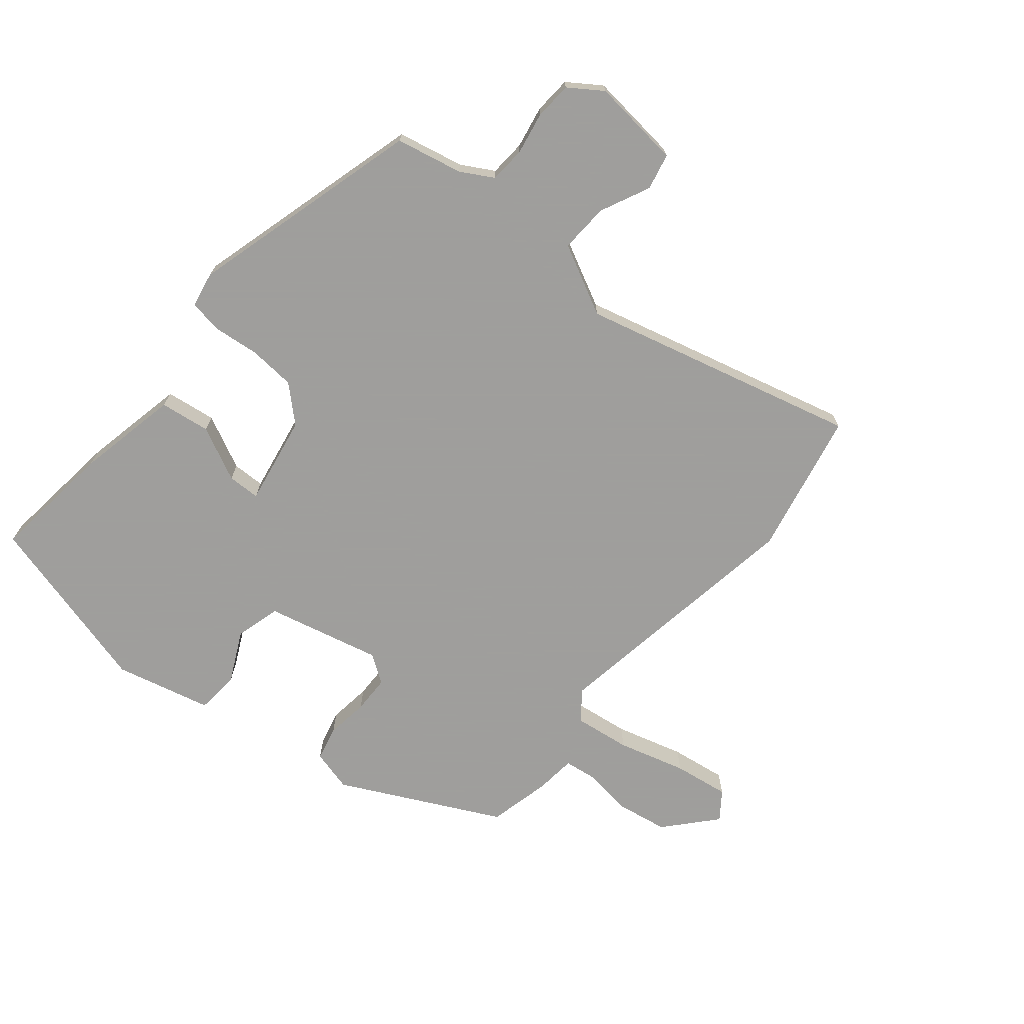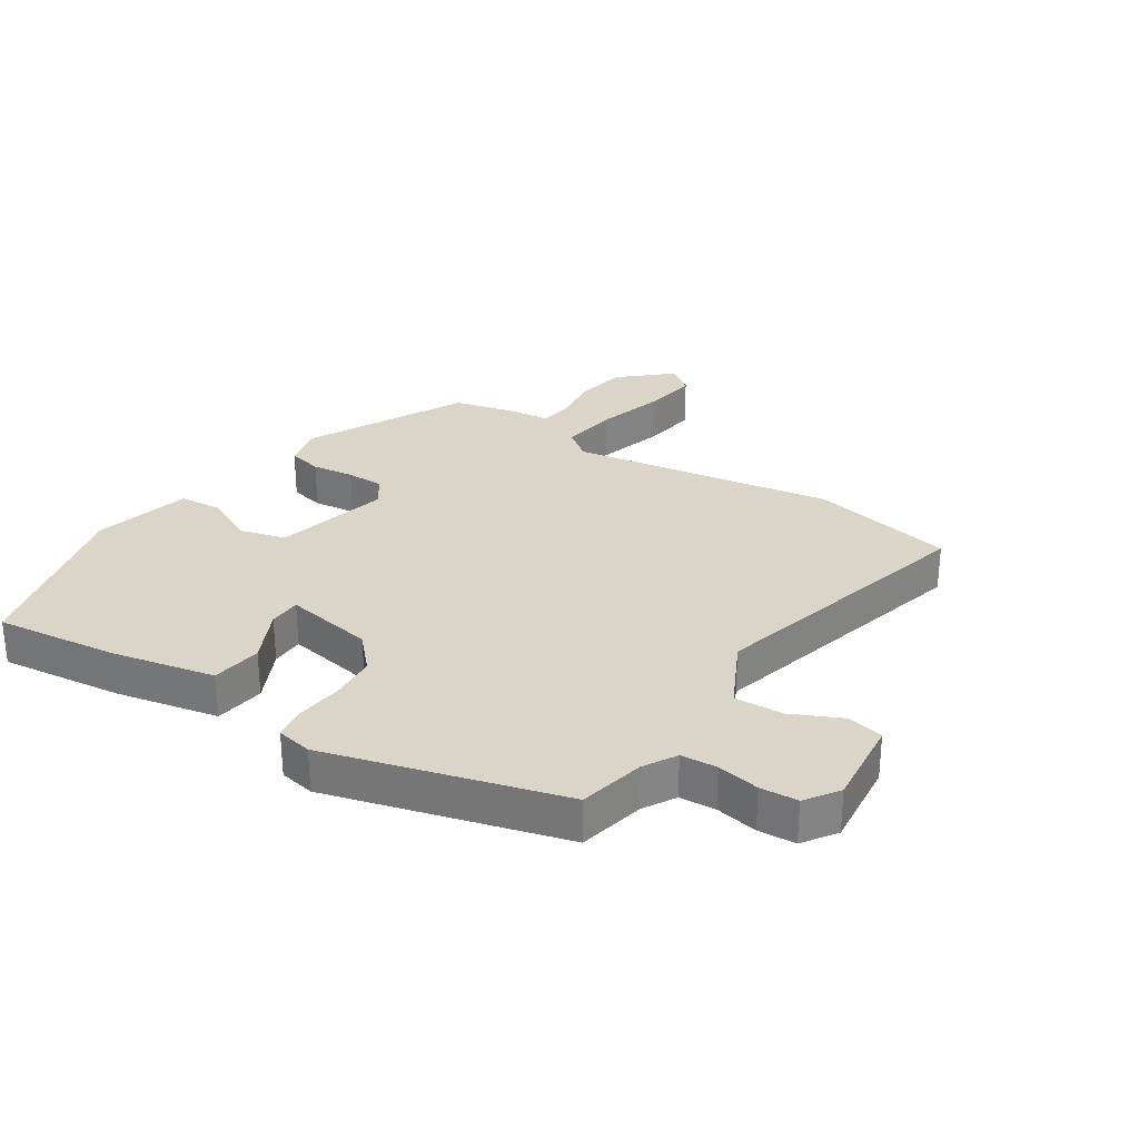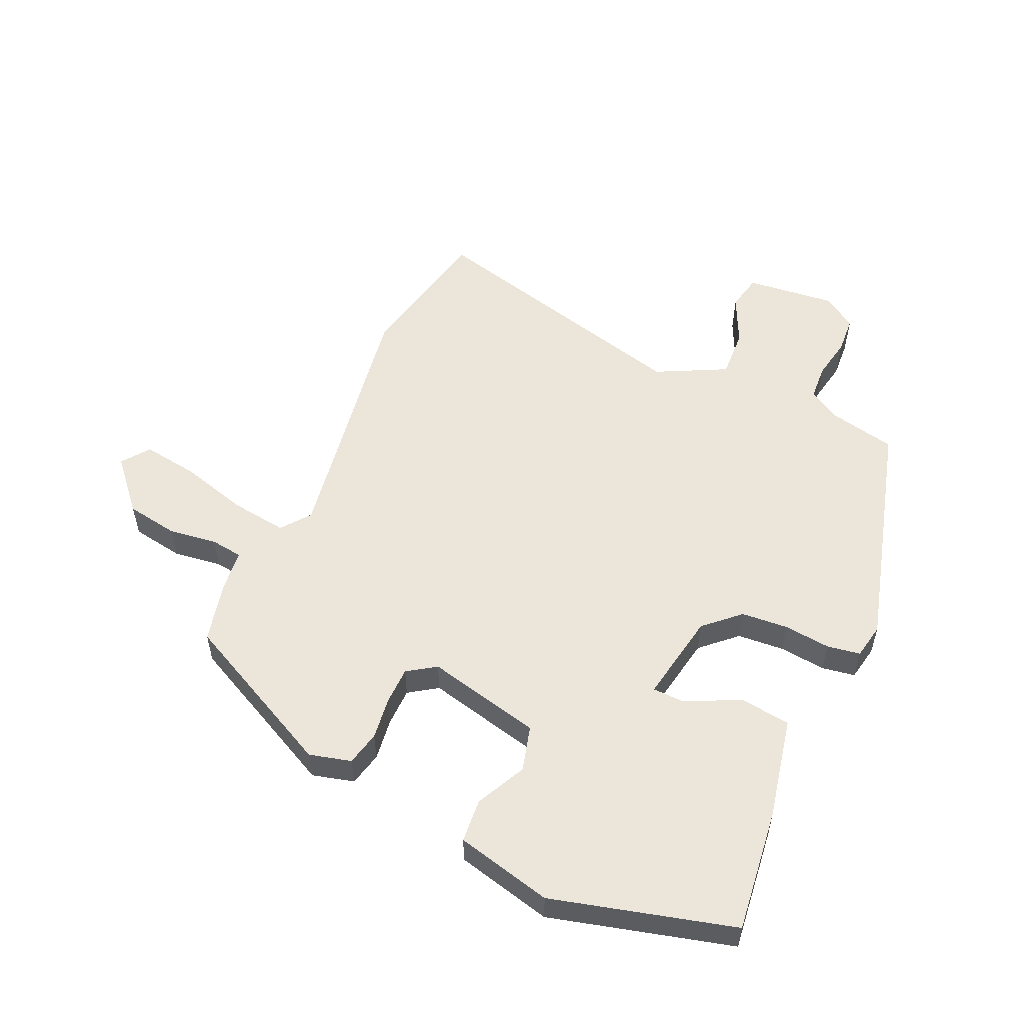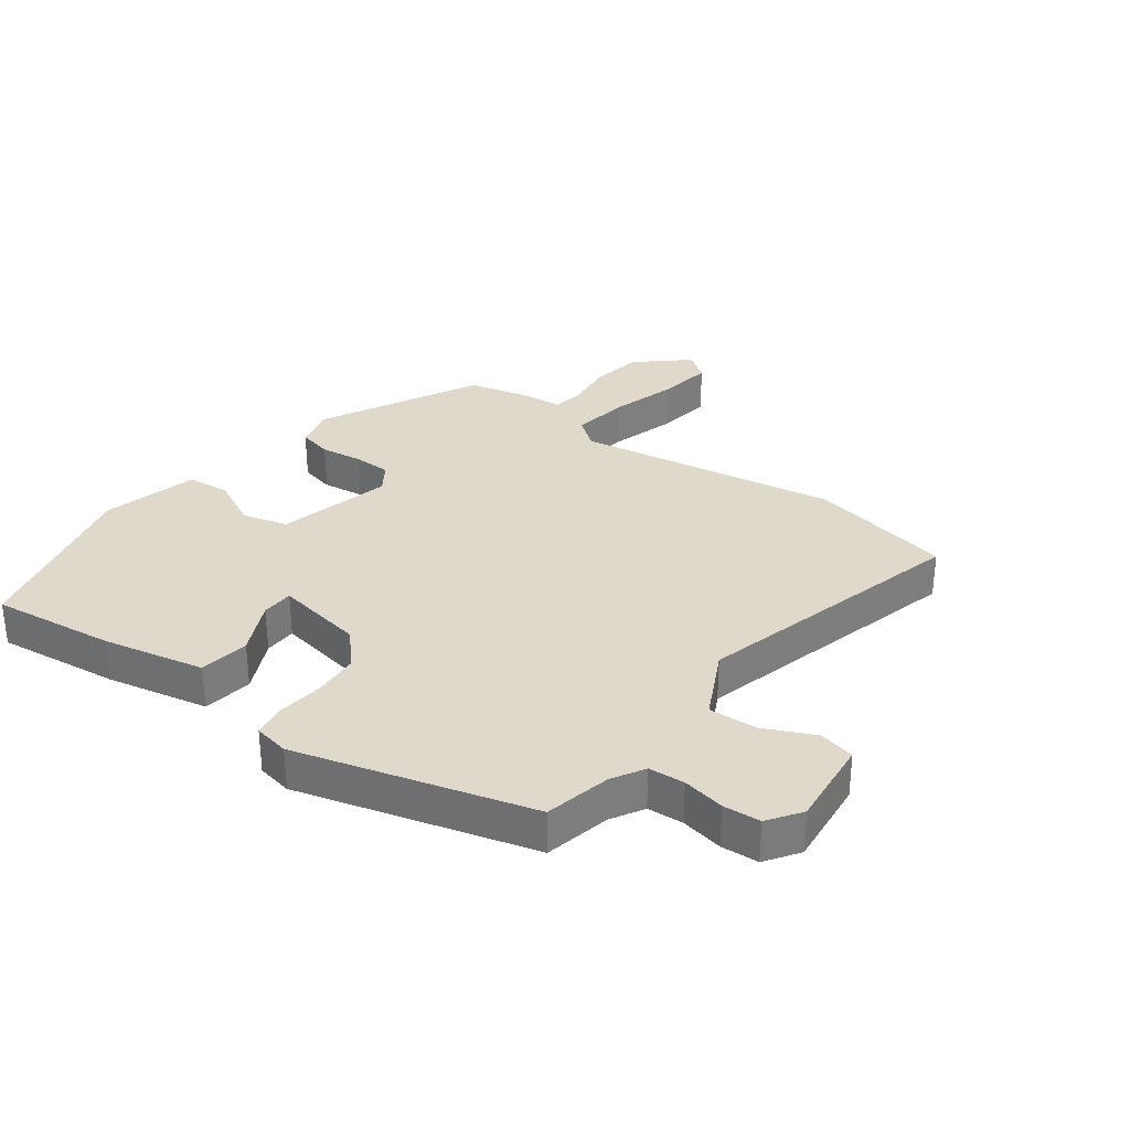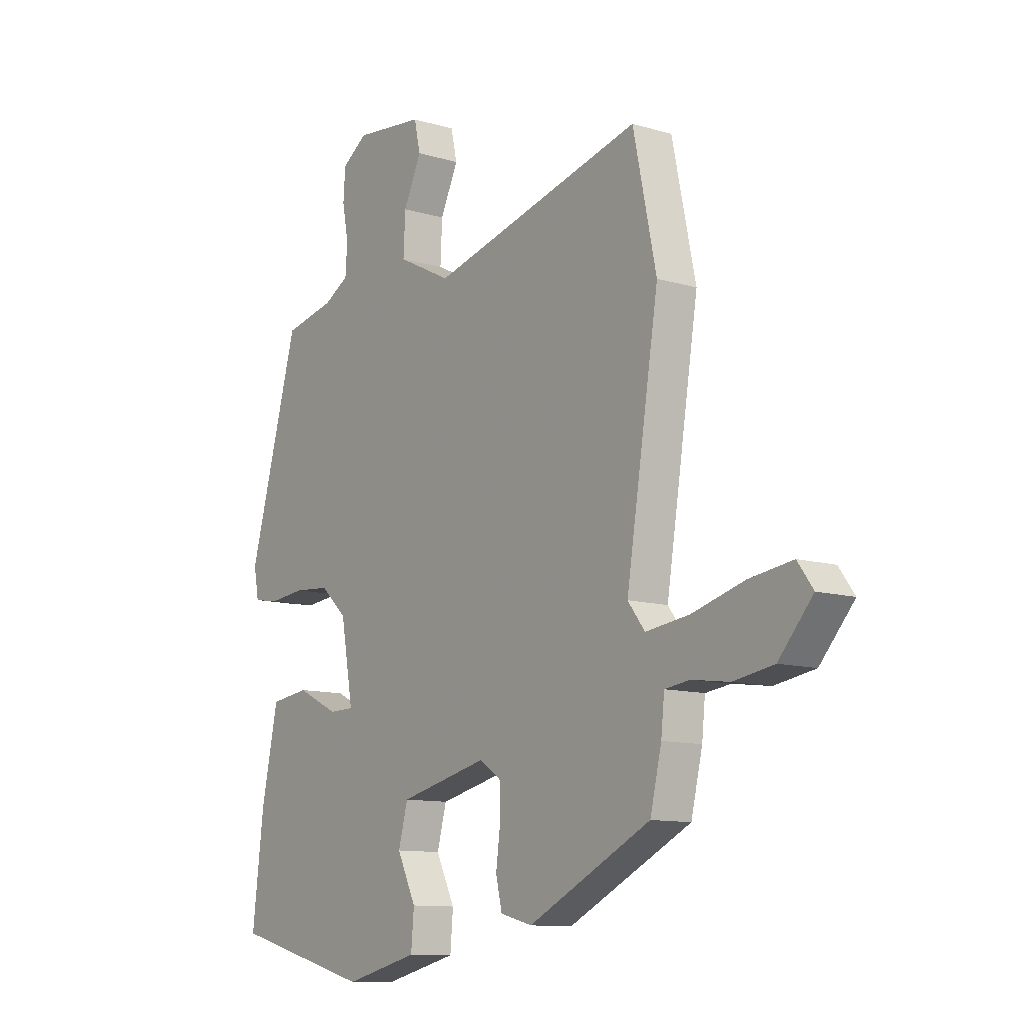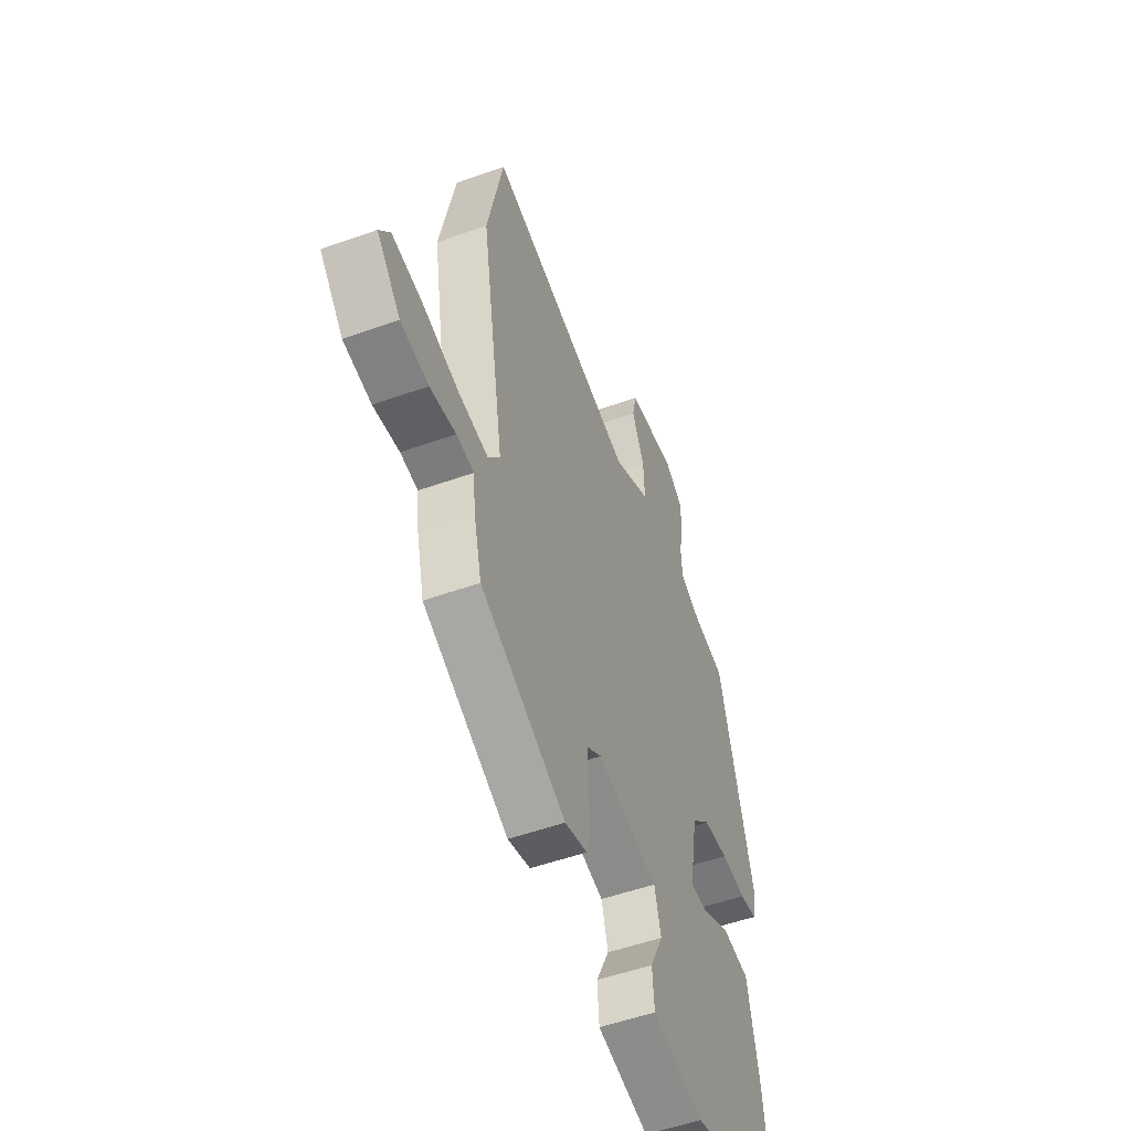
<metadata>
{"format":"obj","ext":"obj","renderer":"f3d","projection":"perspective","resolution":1024,"background":"white","views":[{"elev":-71.1,"azim":-39.6,"up":"+Y"},{"elev":29.3,"azim":-56.8,"up":"+Y"},{"elev":54.6,"azim":-155.7,"up":"+Y"},{"elev":31.8,"azim":-53.3,"up":"+Y"},{"elev":-11.1,"azim":53.6,"up":"+Z"},{"elev":-52.1,"azim":111.2,"up":"+Z"}]}
</metadata>
<code>
v 0.476 0.07 0.615
v 0.525 0.07 0.381
v 0.456 0.07 -0.049
v 0.492 0.07 -0.096
v 0.584 0.07 -0.084
v 0.695 0.07 -0.053
v 0.786 0.07 -0.04
v 0.819 0.07 -0.085
v 0.747 0.07 -0.166
v 0.662 0.07 -0.18
v 0.583 0.07 -0.169
v 0.53 0.07 -0.176
v 0.523 0.07 -0.243
v 0.499 0.07 -0.344
v 0.239 0.07 -0.473
v 0.171 0.07 -0.455
v 0.158 0.07 -0.399
v 0.167 0.07 -0.33
v 0.166 0.07 -0.268
v 0.12 0.07 -0.237
v -0.067 0.07 -0.281
v -0.087 0.07 -0.355
v -0.047 0.07 -0.437
v -0.053 0.07 -0.508
v -0.21 0.07 -0.546
v -0.506 0.07 -0.467
v -0.482 0.07 -0.266
v -0.447 0.07 -0.099
v -0.365 0.07 -0.088
v -0.277 0.07 -0.131
v -0.224 0.07 -0.13
v -0.25 0.07 0.017
v -0.306 0.07 0.069
v -0.382 0.07 0.075
v -0.458 0.07 0.067
v -0.512 0.07 0.076
v -0.523 0.07 0.134
v -0.417 0.07 0.515
v -0.309 0.07 0.538
v -0.256 0.07 0.568
v -0.252 0.07 0.627
v -0.265 0.07 0.696
v -0.261 0.07 0.757
v -0.207 0.07 0.794
v -0.06 0.07 0.778
v -0.047 0.07 0.719
v -0.085 0.07 0.638
v -0.089 0.07 0.558
v 0.025 0.07 0.5
v 0.476 0 0.615
v 0.525 0 0.381
v 0.456 0 -0.049
v 0.492 0 -0.096
v 0.584 0 -0.084
v 0.695 0 -0.053
v 0.786 0 -0.04
v 0.819 0 -0.085
v 0.747 0 -0.166
v 0.662 0 -0.18
v 0.583 0 -0.169
v 0.53 0 -0.176
v 0.523 0 -0.243
v 0.499 0 -0.344
v 0.239 0 -0.473
v 0.171 0 -0.455
v 0.158 0 -0.399
v 0.167 0 -0.33
v 0.166 0 -0.268
v 0.12 0 -0.237
v -0.067 0 -0.281
v -0.087 0 -0.355
v -0.047 0 -0.437
v -0.053 0 -0.508
v -0.21 0 -0.546
v -0.506 0 -0.467
v -0.482 0 -0.266
v -0.447 0 -0.099
v -0.365 0 -0.088
v -0.277 0 -0.131
v -0.224 0 -0.13
v -0.25 0 0.017
v -0.306 0 0.069
v -0.382 0 0.075
v -0.458 0 0.067
v -0.512 0 0.076
v -0.523 0 0.134
v -0.417 0 0.515
v -0.309 0 0.538
v -0.256 0 0.568
v -0.252 0 0.627
v -0.265 0 0.696
v -0.261 0 0.757
v -0.207 0 0.794
v -0.06 0 0.778
v -0.047 0 0.719
v -0.085 0 0.638
v -0.089 0 0.558
v 0.025 0 0.5
f 45 46 47
f 44 45 47
f 43 44 47
f 42 43 47
f 41 42 47
f 40 41 47 48
f 39 40 48 49
f 38 39 49
f 37 38 49
f 36 37 49
f 35 36 49
f 34 35 49
f 28 29 30
f 27 28 30
f 26 27 30
f 25 26 30
f 24 25 30
f 23 24 30
f 22 23 30
f 21 22 30 31
f 20 21 31 32
f 16 17 18
f 15 16 18
f 14 15 18
f 13 14 18
f 12 13 18
f 12 18 19
f 9 10 11
f 8 9 11
f 7 8 11
f 6 7 11
f 5 6 11
f 4 5 11 12
f 20 32 33
f 19 20 33
f 12 19 33
f 4 12 33
f 3 4 33
f 49 1 2
f 34 49 2
f 33 34 2
f 2 3 33
f 96 95 94
f 96 94 93
f 96 93 92
f 96 92 91
f 96 91 90
f 97 96 90 89
f 98 97 89 88
f 98 88 87
f 98 87 86
f 98 86 85
f 98 85 84
f 98 84 83
f 79 78 77
f 79 77 76
f 79 76 75
f 79 75 74
f 79 74 73
f 79 73 72
f 79 72 71
f 80 79 71 70
f 81 80 70 69
f 67 66 65
f 67 65 64
f 67 64 63
f 67 63 62
f 67 62 61
f 68 67 61
f 60 59 58
f 60 58 57
f 60 57 56
f 60 56 55
f 60 55 54
f 61 60 54 53
f 82 81 69
f 82 69 68
f 82 68 61
f 82 61 53
f 82 53 52
f 51 50 98
f 51 98 83
f 51 83 82
f 82 52 51
f 1 50 51 2
f 2 51 52 3
f 3 52 53 4
f 4 53 54 5
f 5 54 55 6
f 6 55 56 7
f 7 56 57 8
f 8 57 58 9
f 9 58 59 10
f 10 59 60 11
f 11 60 61 12
f 12 61 62 13
f 13 62 63 14
f 14 63 64 15
f 15 64 65 16
f 16 65 66 17
f 17 66 67 18
f 18 67 68 19
f 19 68 69 20
f 20 69 70 21
f 21 70 71 22
f 22 71 72 23
f 23 72 73 24
f 24 73 74 25
f 25 74 75 26
f 26 75 76 27
f 27 76 77 28
f 28 77 78 29
f 29 78 79 30
f 30 79 80 31
f 31 80 81 32
f 32 81 82 33
f 33 82 83 34
f 34 83 84 35
f 35 84 85 36
f 36 85 86 37
f 37 86 87 38
f 38 87 88 39
f 39 88 89 40
f 40 89 90 41
f 41 90 91 42
f 42 91 92 43
f 43 92 93 44
f 44 93 94 45
f 45 94 95 46
f 46 95 96 47
f 47 96 97 48
f 48 97 98 49
f 49 98 50 1

</code>
